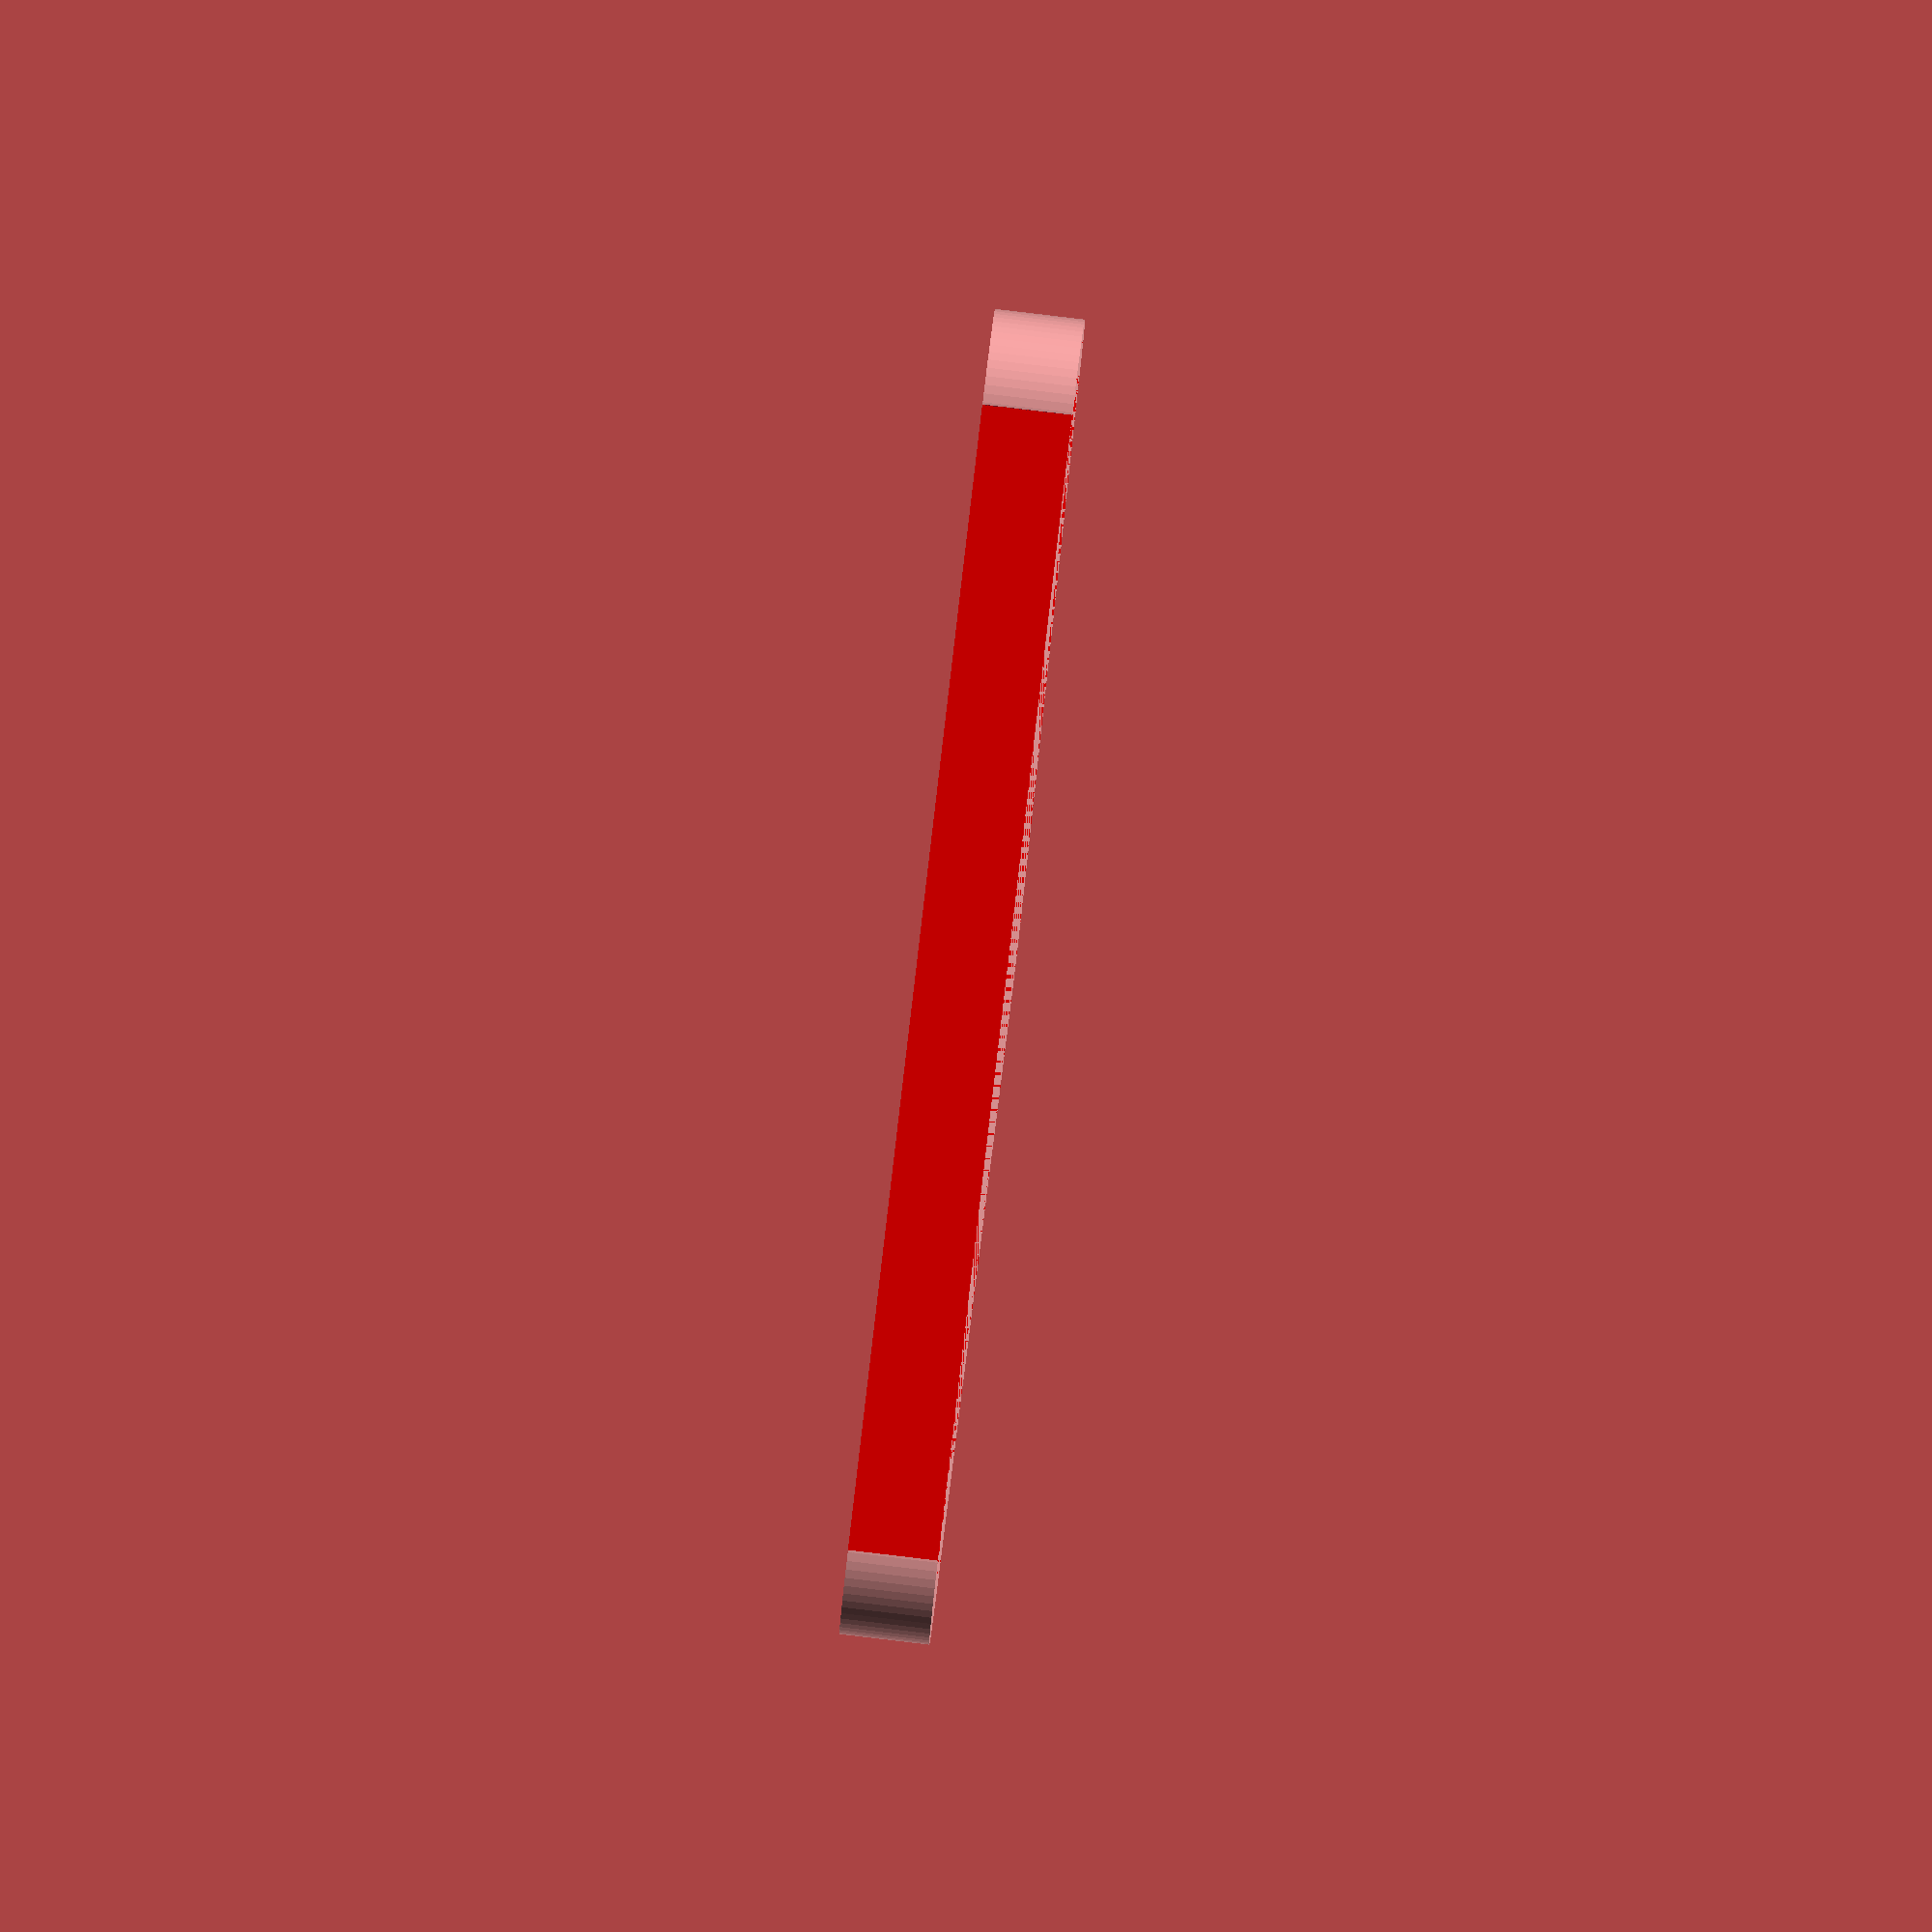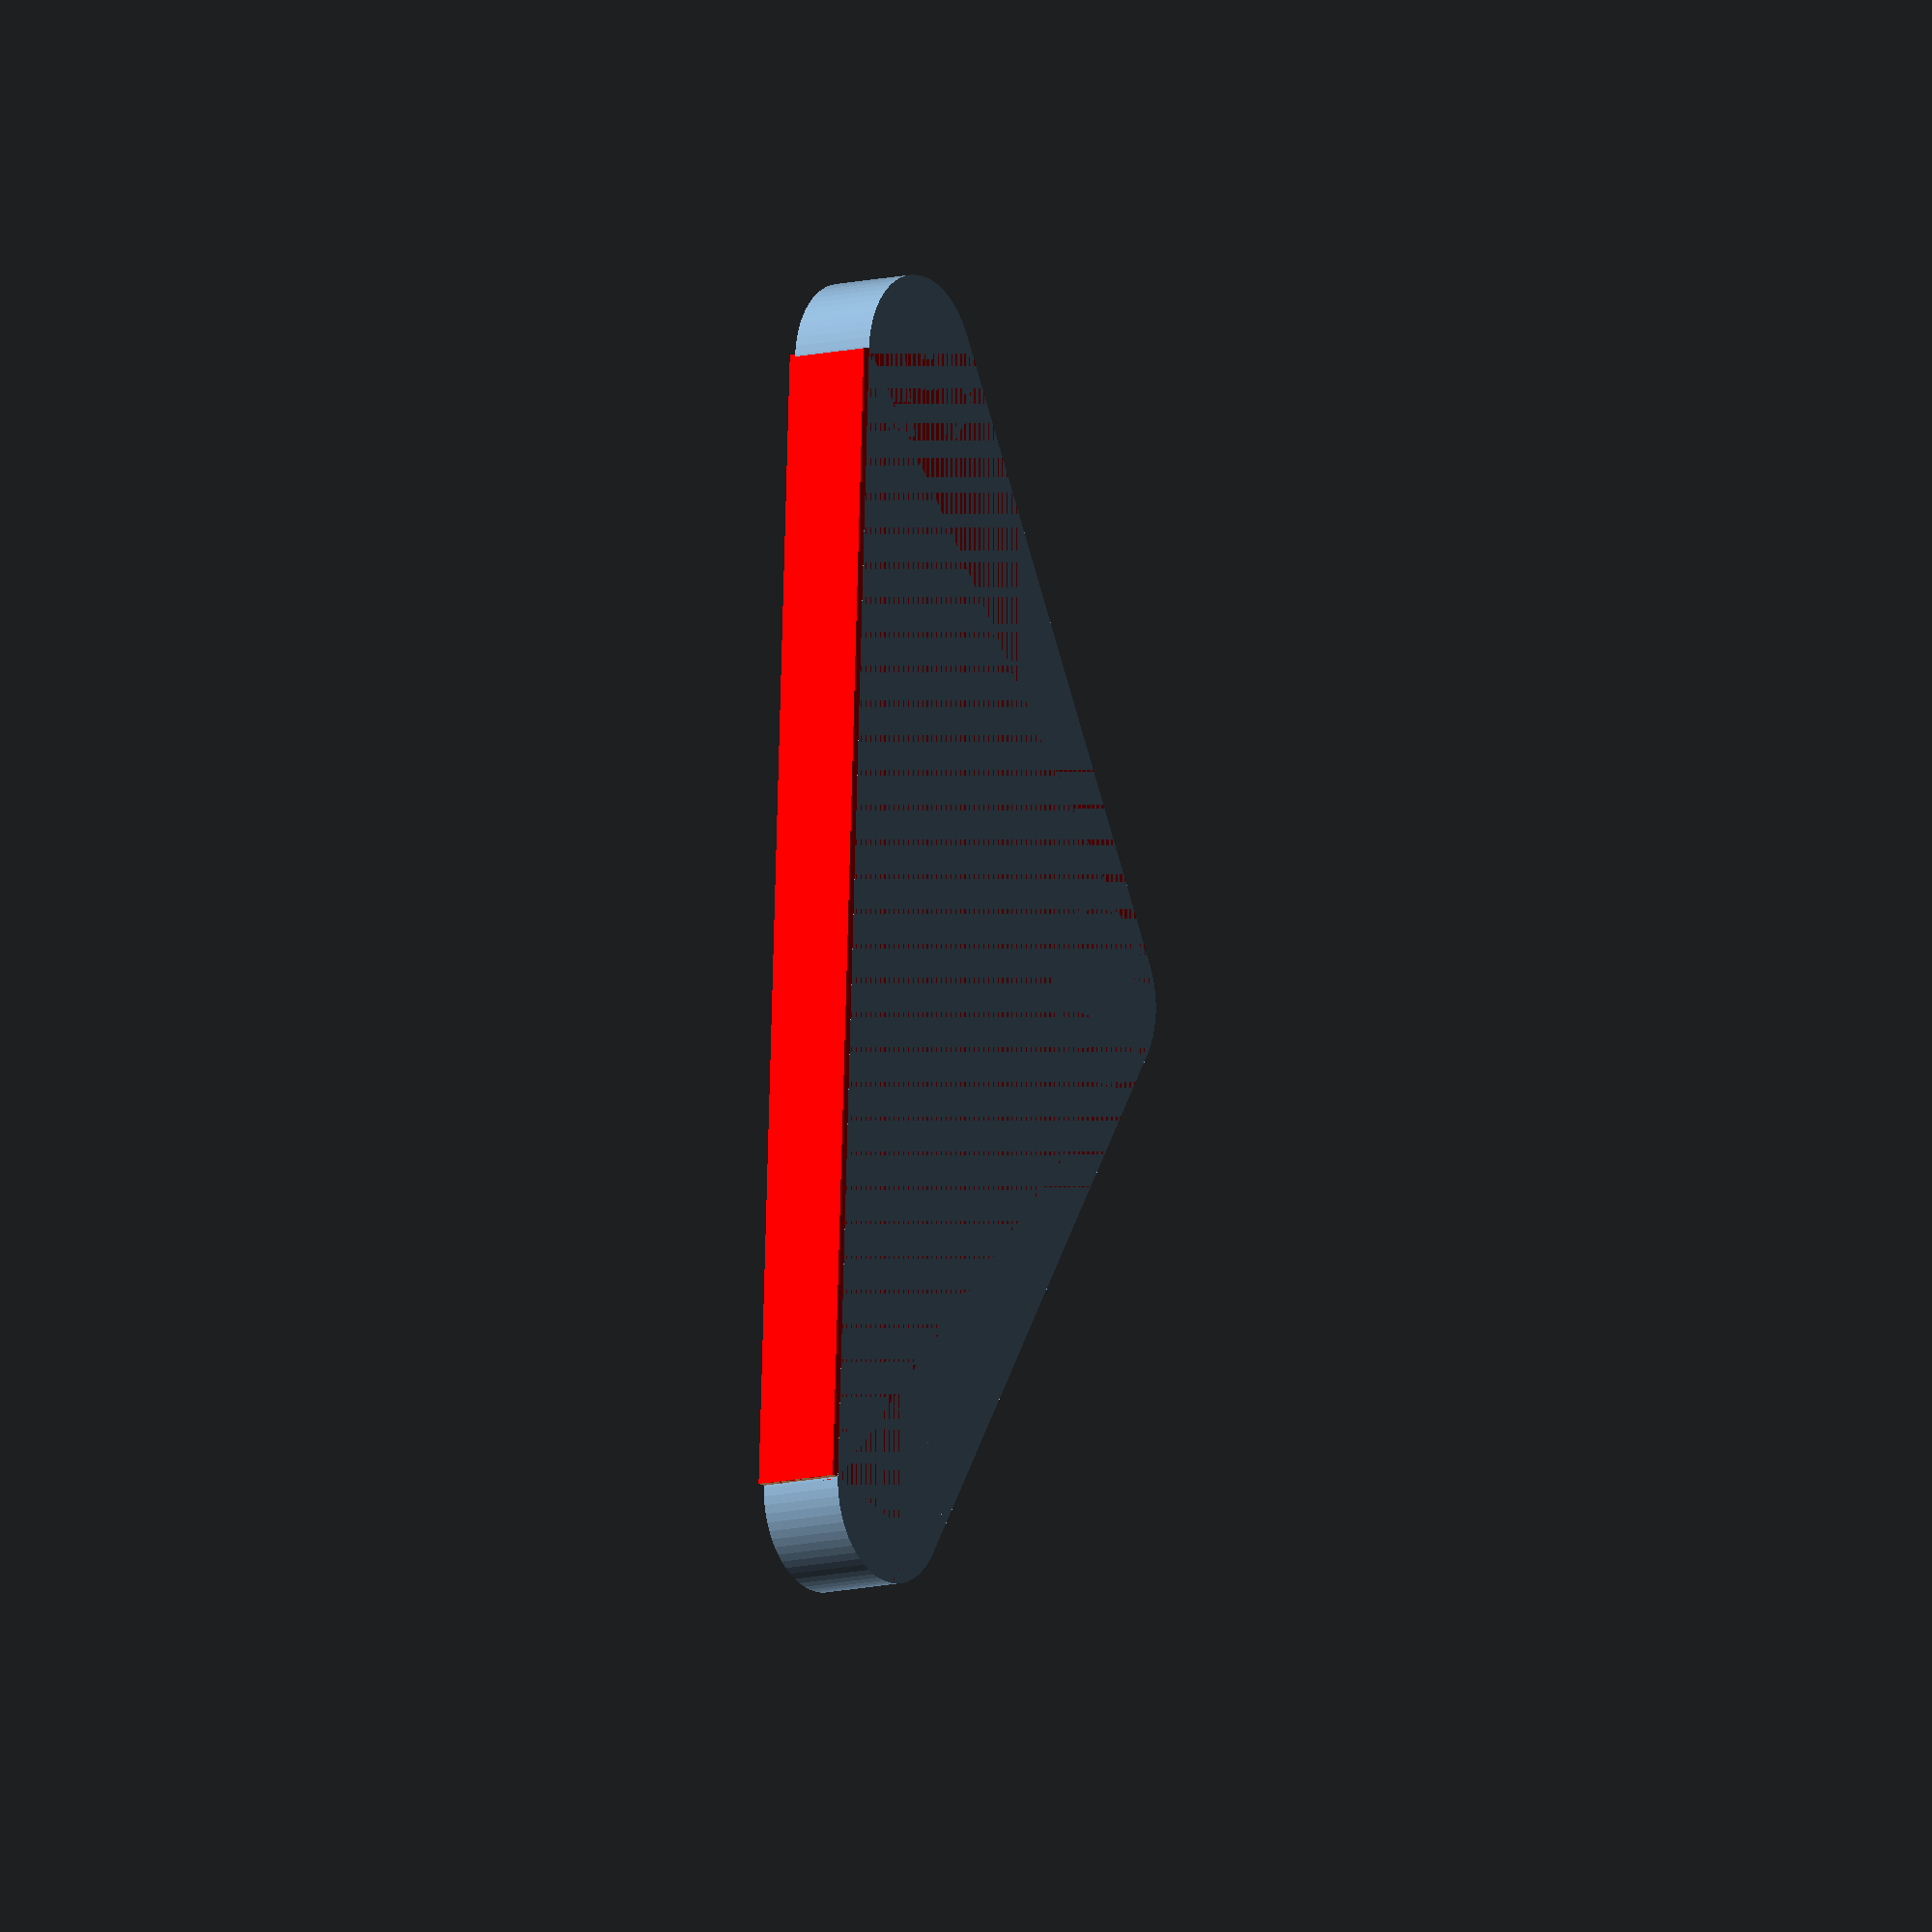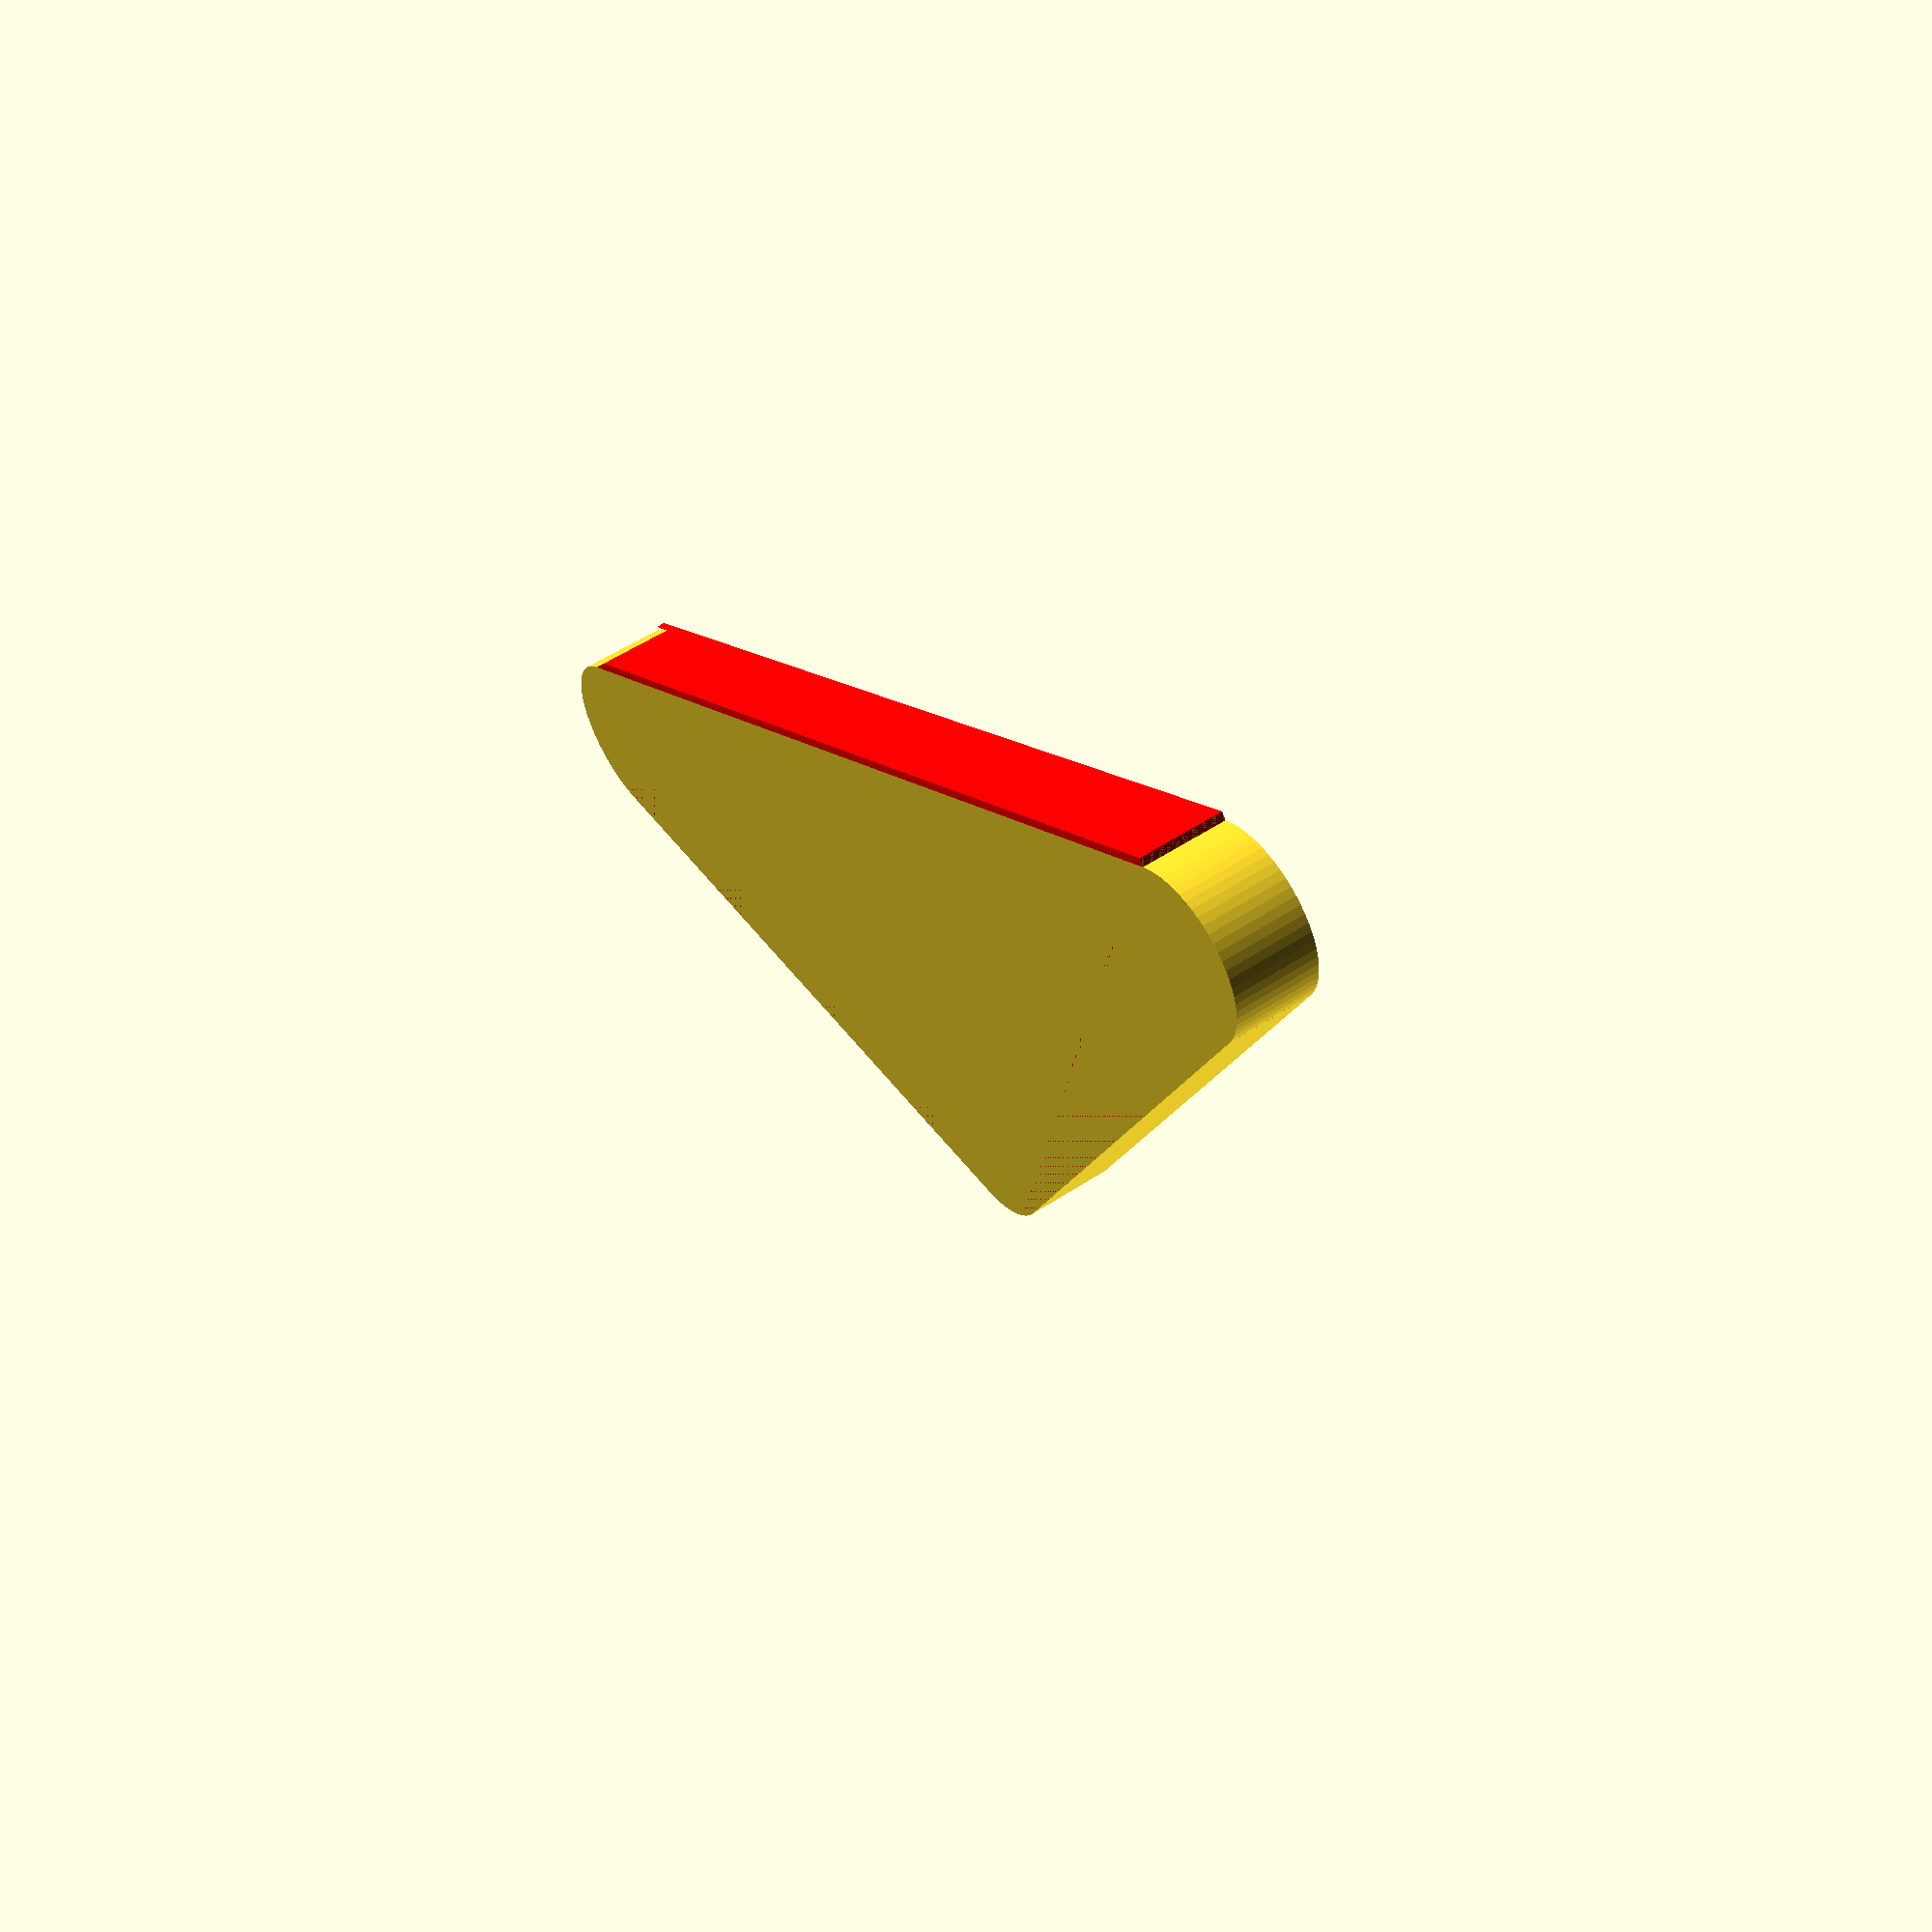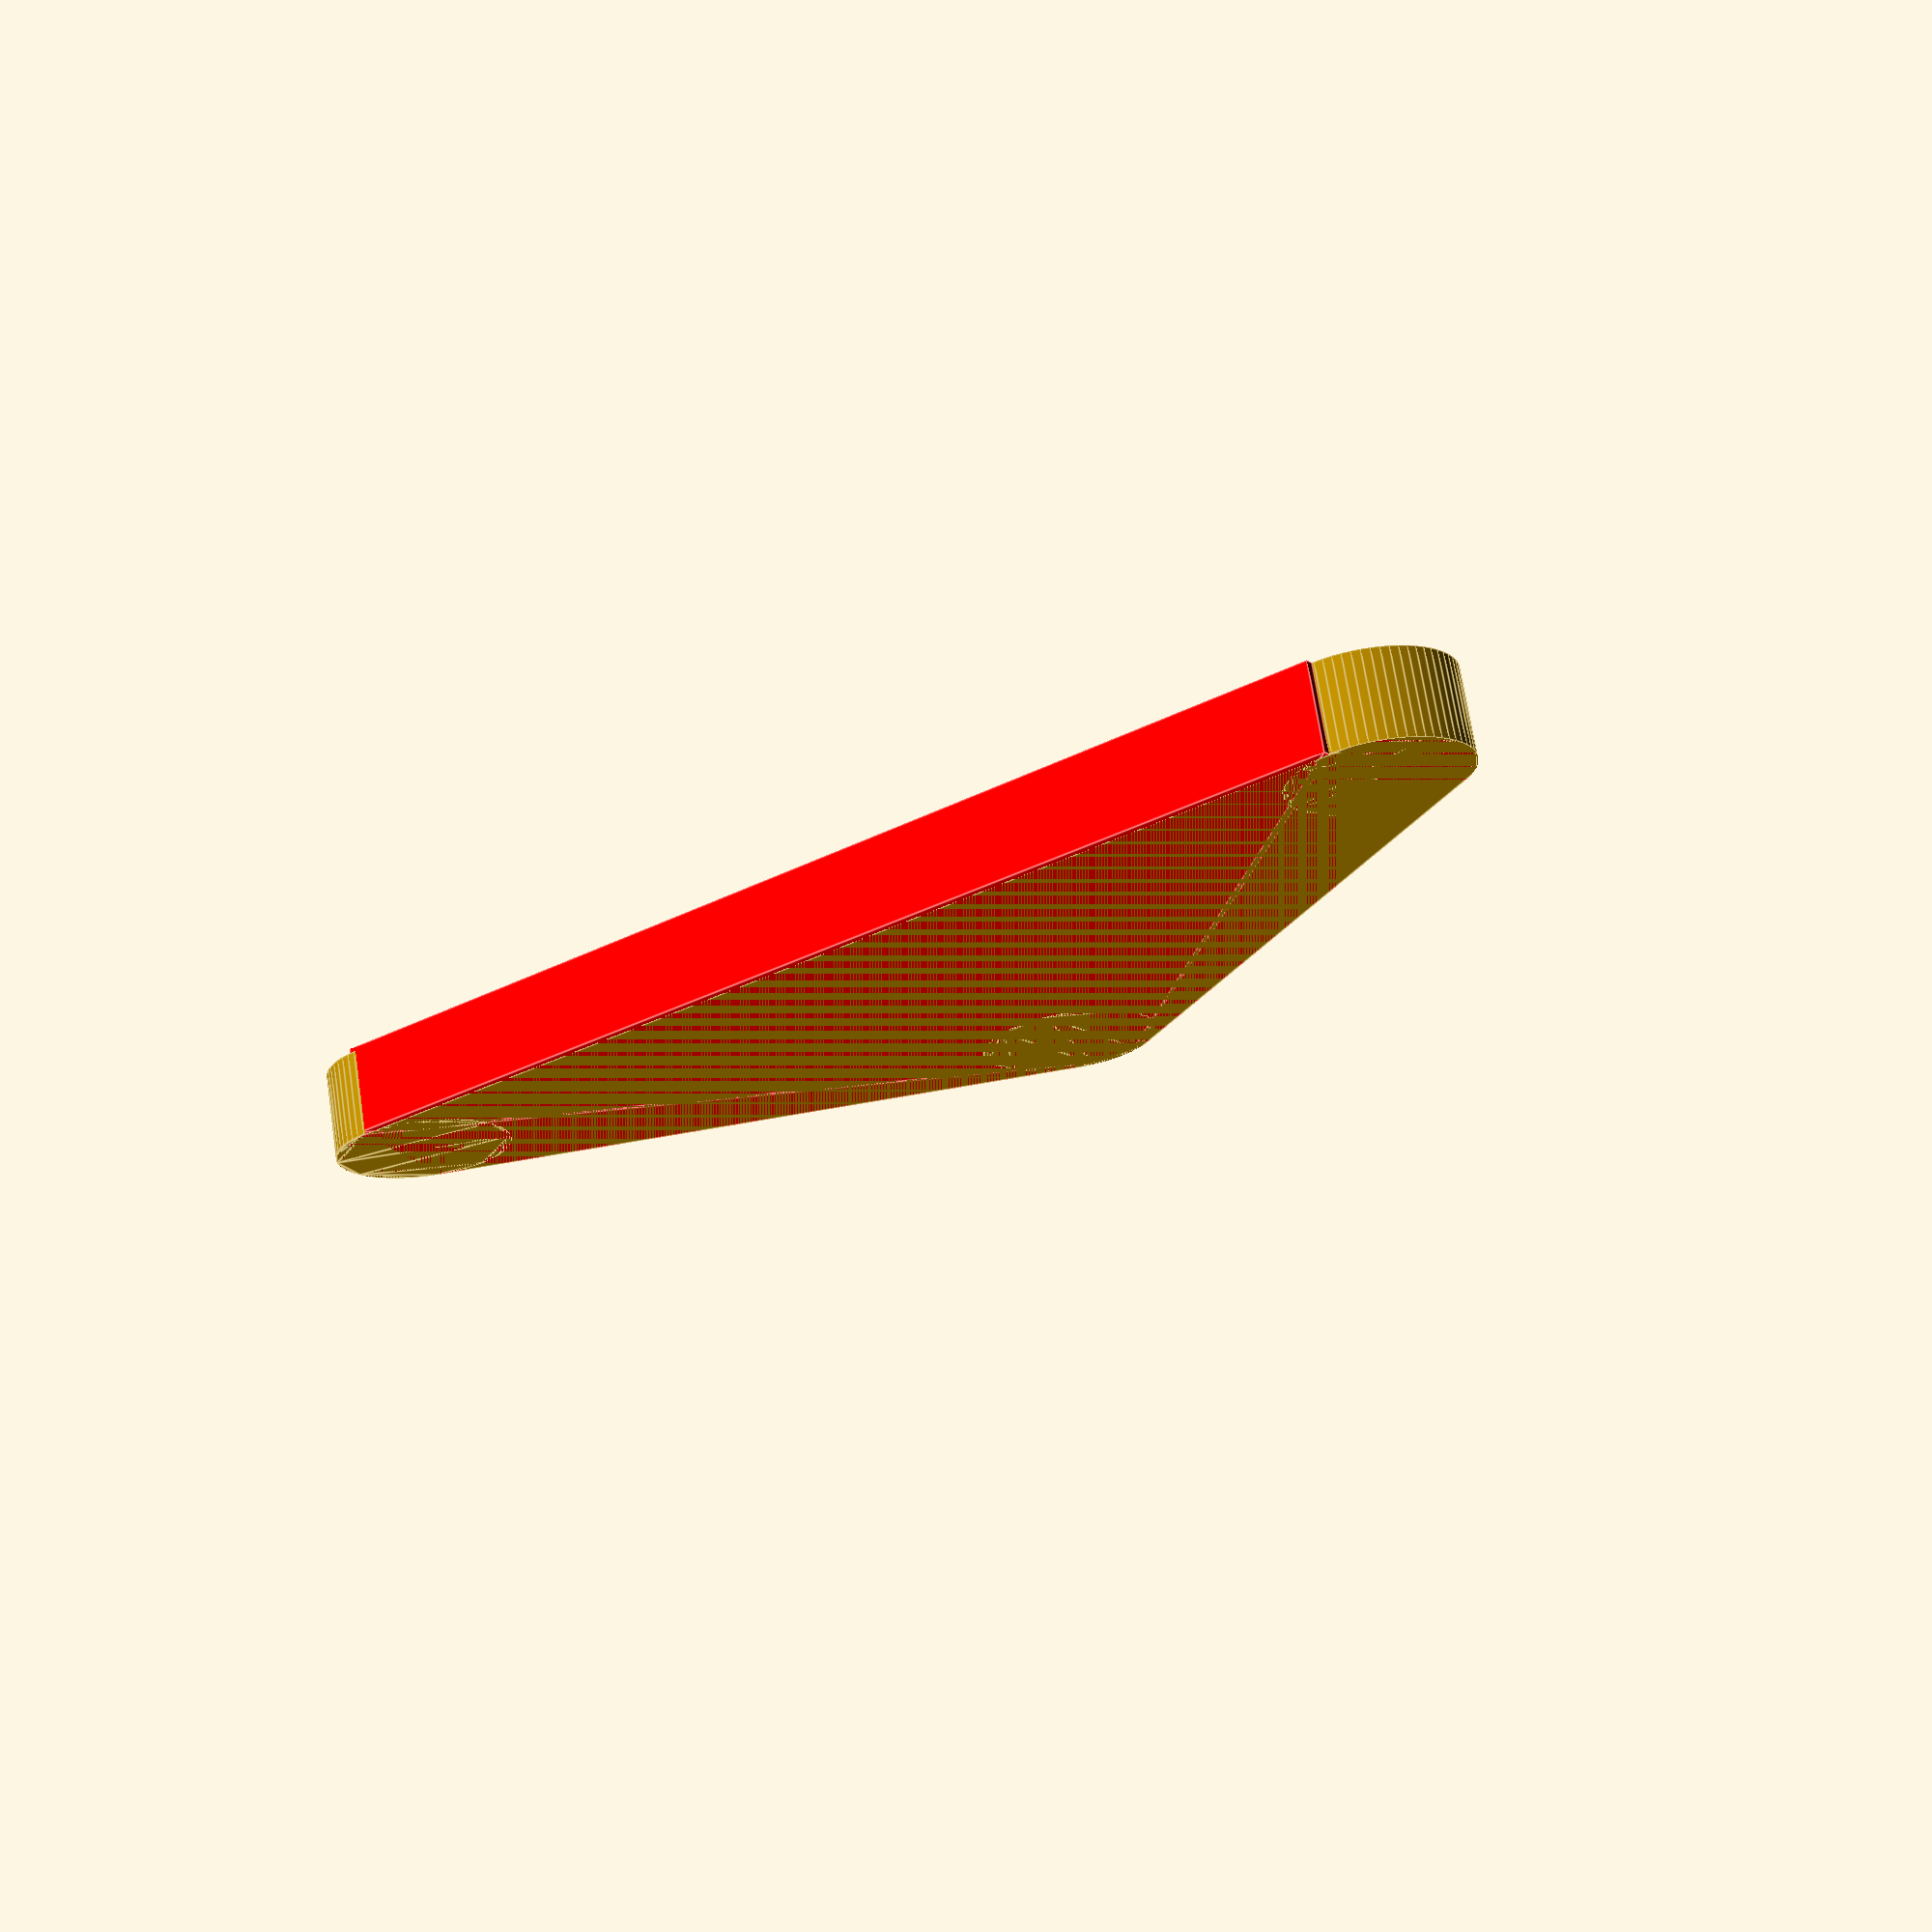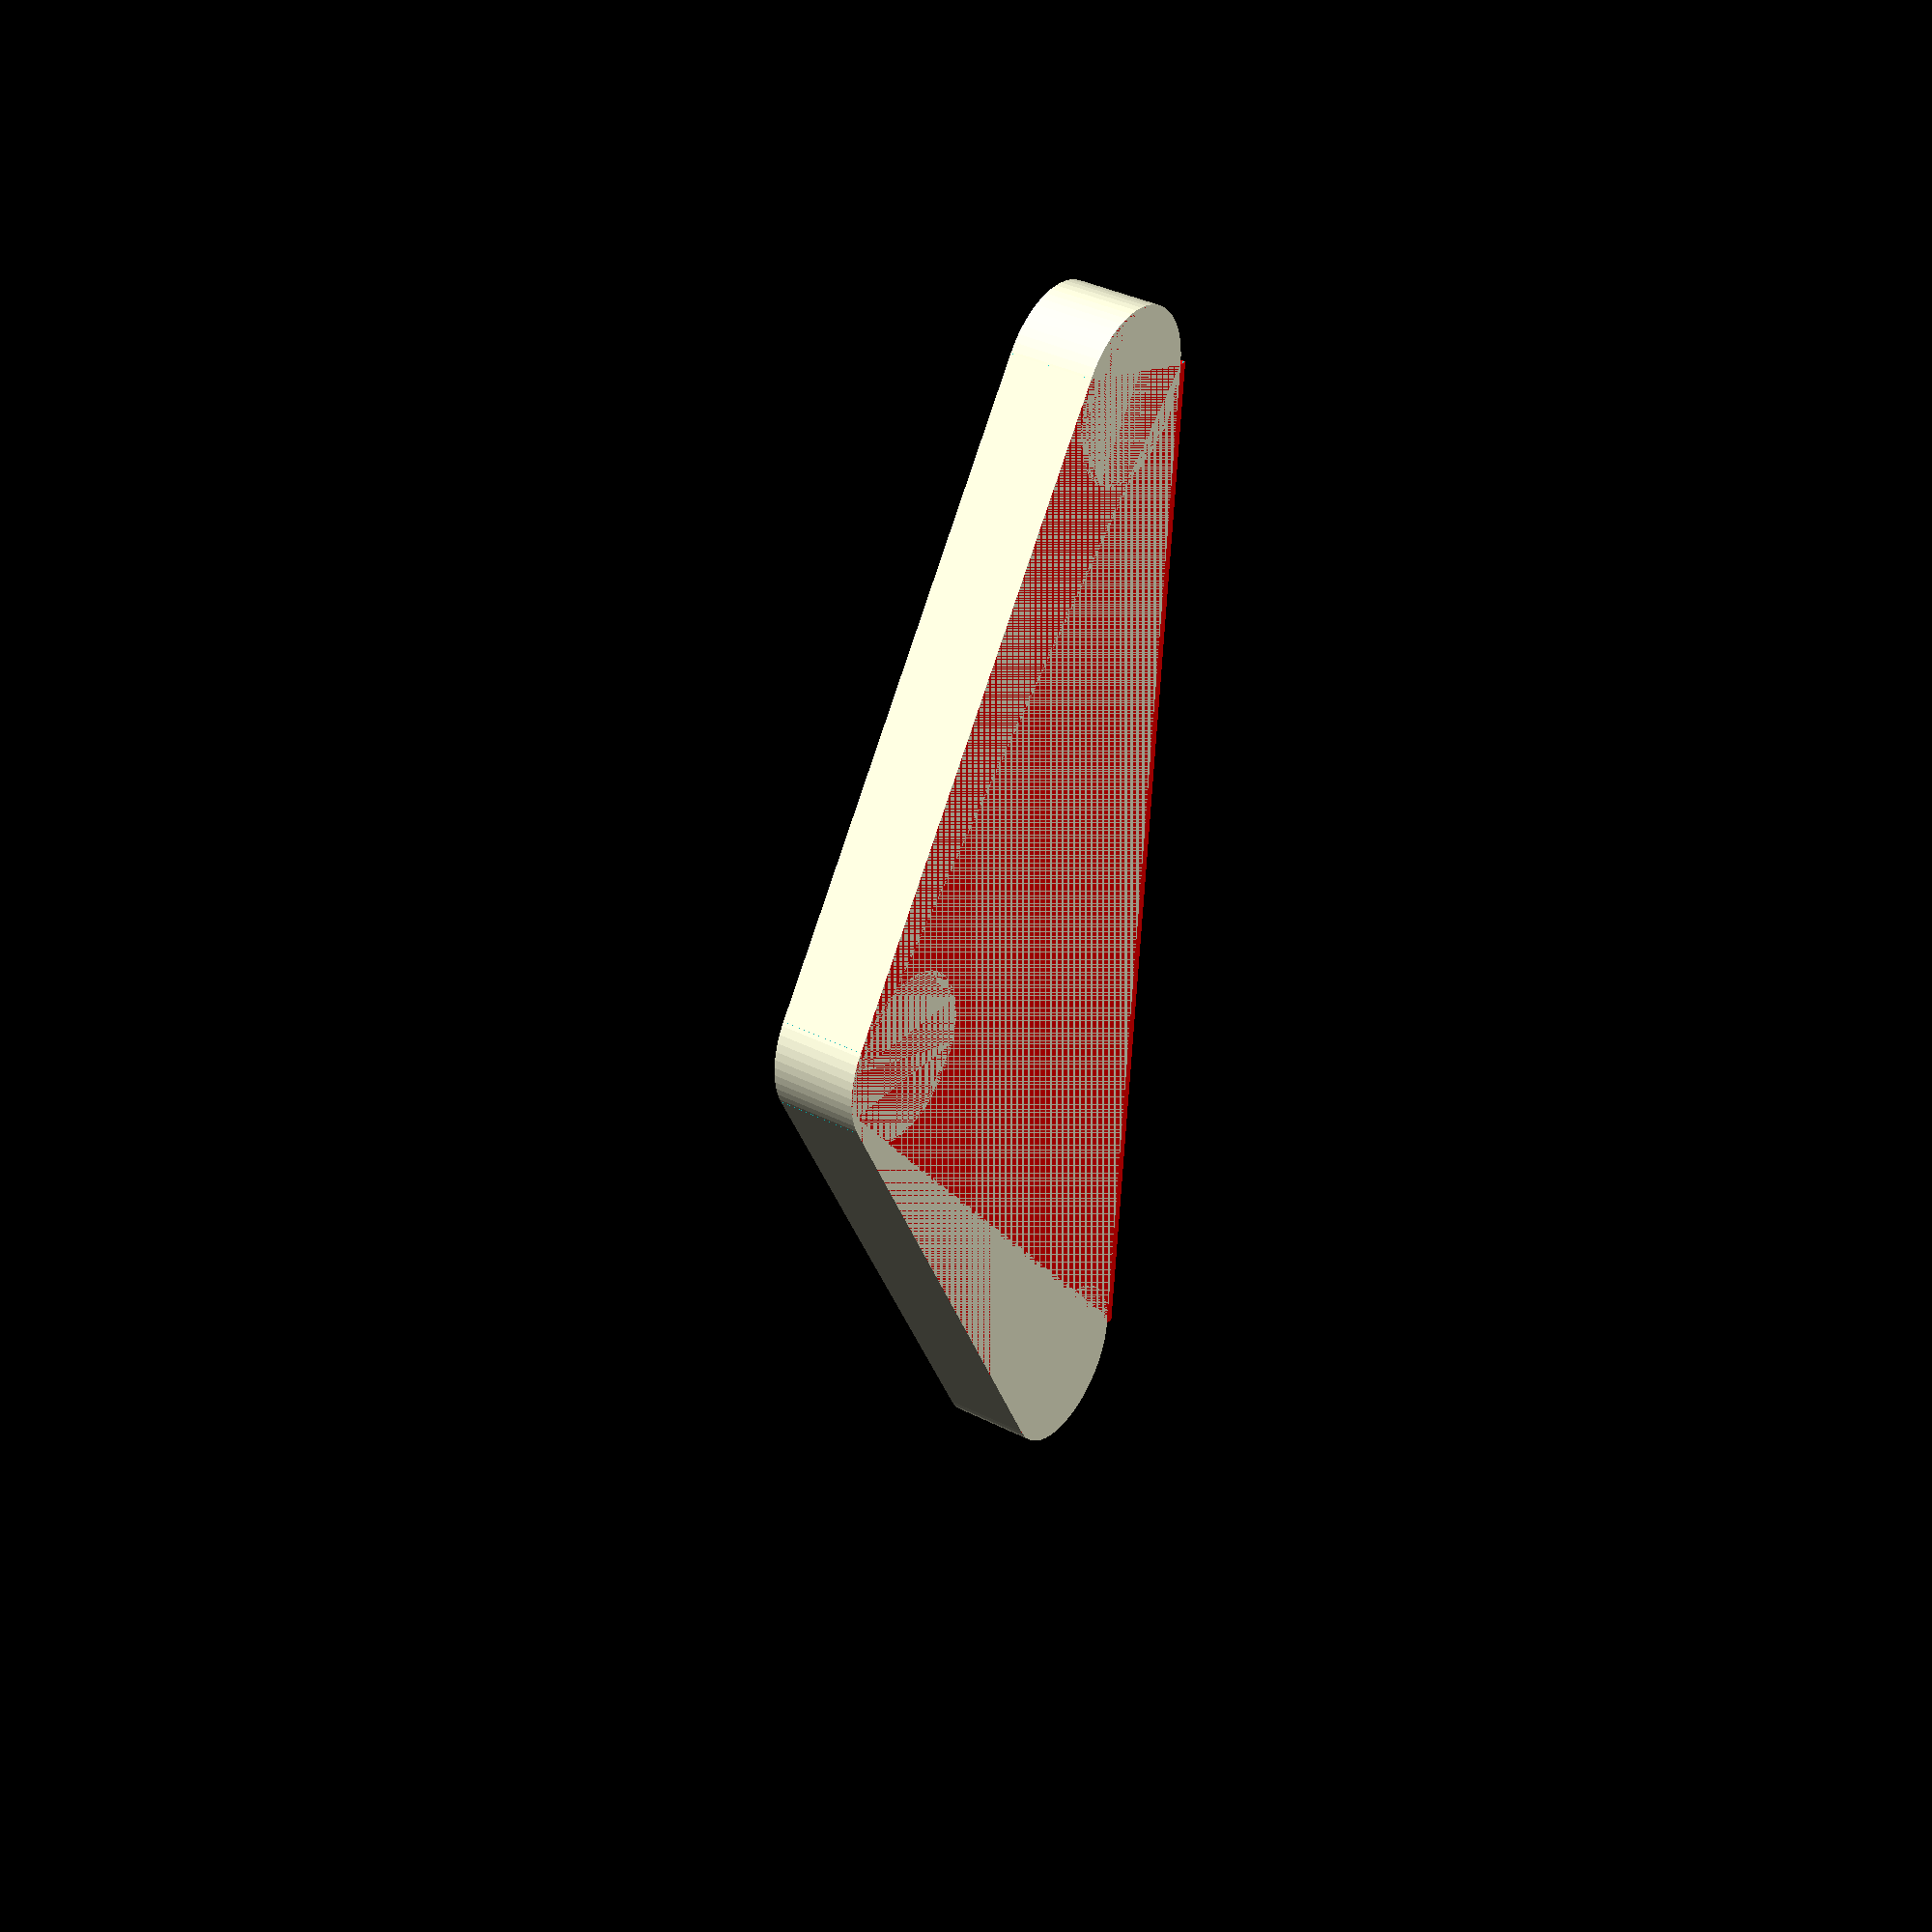
<openscad>
// Unit of length: Unit.MM
$fa = 1.0;
$fs = 0.1;

union()
{
   color(c = [1.0, 0.0, 0.0, 1.0])
   {
      union()
      {
         difference()
         {
            polygon(points = [[0.0, 6.0], [10.0, 0.0], [10.0, 0.0], [6.3897, 0.0], [6.3897, -0.1], [-6.3897, -0.1], [-6.3897, 0.0], [-10.0, 0.0]]);
            translate(v = [0.0, 6.0])
            {
               difference()
               {
                  polygon(points = [[0.0, 0.1166], [0.5659, -0.2229], [0.5145, -0.3087], [-0.5145, -0.3087], [-0.5659, -0.2229]], convexity = 2);
                  translate(v = [0.0, -1.1662])
                  {
                     circle(d = 2.0, $fn = 64);
                  }
               }
            }
            translate(v = [10.0, 0.0])
            {
               rotate(a = 254.5181)
               {
                  difference()
                  {
                     polygon(points = [[-0.0964, 0.0267], [0.0, 0.1], [0.0964, 0.0267], [1.0601, -3.4526], [0.9637, -3.4793], [-0.9637, -3.4793], [-1.0601, -3.4526]], convexity = 2);
                     translate(v = [0.0, -3.7463])
                     {
                        circle(d = 2.0, $fn = 64);
                     }
                  }
               }
            }
            translate(v = [-10.0, 0.0])
            {
               rotate(a = 105.4819)
               {
                  difference()
                  {
                     polygon(points = [[-0.0964, 0.0267], [0.0, 0.1], [0.0964, 0.0267], [1.0601, -3.4526], [0.9637, -3.4793], [-0.9637, -3.4793], [-1.0601, -3.4526]], convexity = 2);
                     translate(v = [0.0, -3.7463])
                     {
                        circle(d = 2.0, $fn = 64);
                     }
                  }
               }
            }
         }
      }
   }
   union()
   {
      difference()
      {
         polygon(points = [[0.0, 6.0], [10.0, 0.0], [-10.0, 0.0]]);
         translate(v = [0.0, 6.0])
         {
            difference()
            {
               polygon(points = [[0.0, 0.1166], [0.5659, -0.2229], [0.5145, -0.3087], [-0.5145, -0.3087], [-0.5659, -0.2229]], convexity = 2);
               translate(v = [0.0, -1.1662])
               {
                  circle(d = 2.0, $fn = 64);
               }
            }
         }
         translate(v = [10.0, 0.0])
         {
            rotate(a = 254.5181)
            {
               difference()
               {
                  polygon(points = [[-0.0964, 0.0267], [0.0, 0.1], [0.0964, 0.0267], [1.0601, -3.4526], [0.9637, -3.4793], [-0.9637, -3.4793], [-1.0601, -3.4526]], convexity = 2);
                  translate(v = [0.0, -3.7463])
                  {
                     circle(d = 2.0, $fn = 64);
                  }
               }
            }
         }
         translate(v = [-10.0, 0.0])
         {
            rotate(a = 105.4819)
            {
               difference()
               {
                  polygon(points = [[-0.0964, 0.0267], [0.0, 0.1], [0.0964, 0.0267], [1.0601, -3.4526], [0.9637, -3.4793], [-0.9637, -3.4793], [-1.0601, -3.4526]], convexity = 2);
                  translate(v = [0.0, -3.7463])
                  {
                     circle(d = 2.0, $fn = 64);
                  }
               }
            }
         }
      }
   }
}

</openscad>
<views>
elev=277.2 azim=169.1 roll=276.8 proj=o view=wireframe
elev=10.1 azim=267.3 roll=125.0 proj=o view=wireframe
elev=126.8 azim=34.2 roll=305.3 proj=p view=solid
elev=109.9 azim=35.2 roll=8.6 proj=p view=edges
elev=143.7 azim=265.2 roll=56.4 proj=p view=solid
</views>
